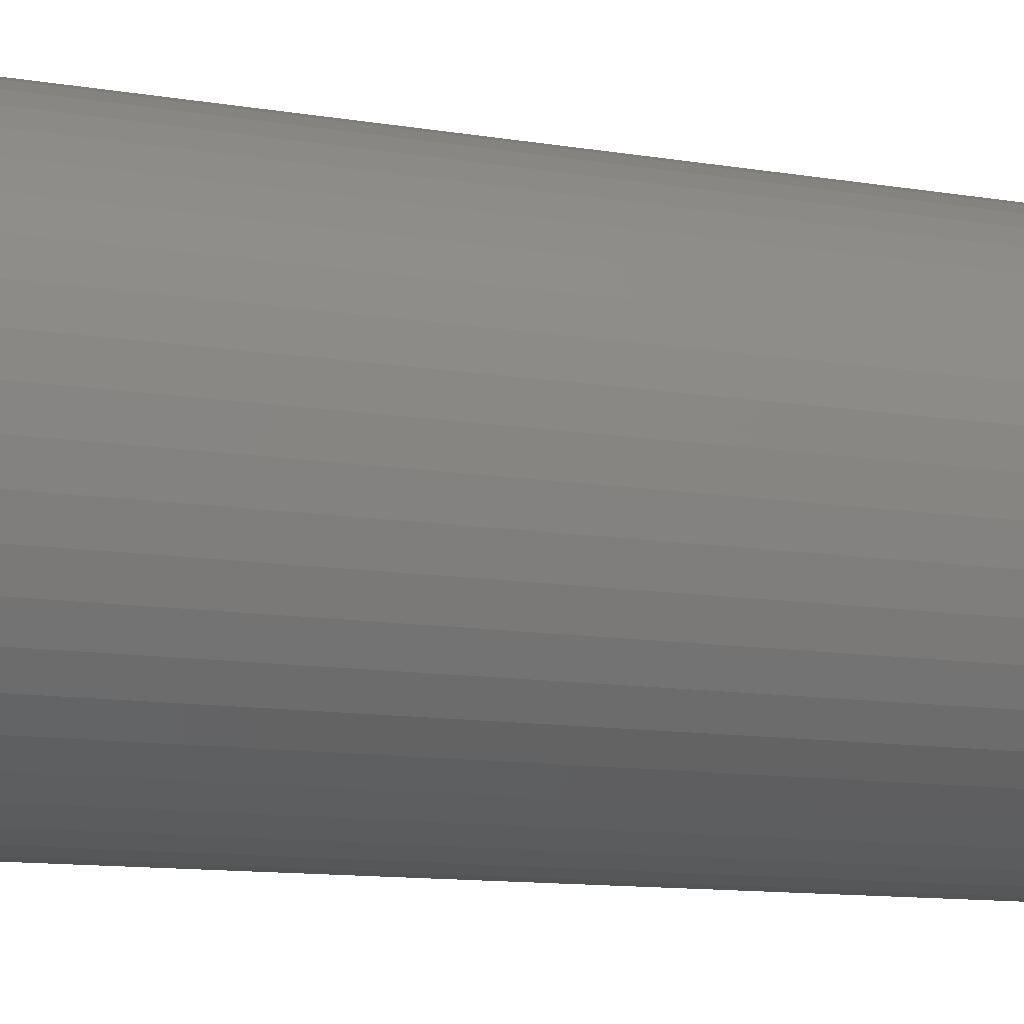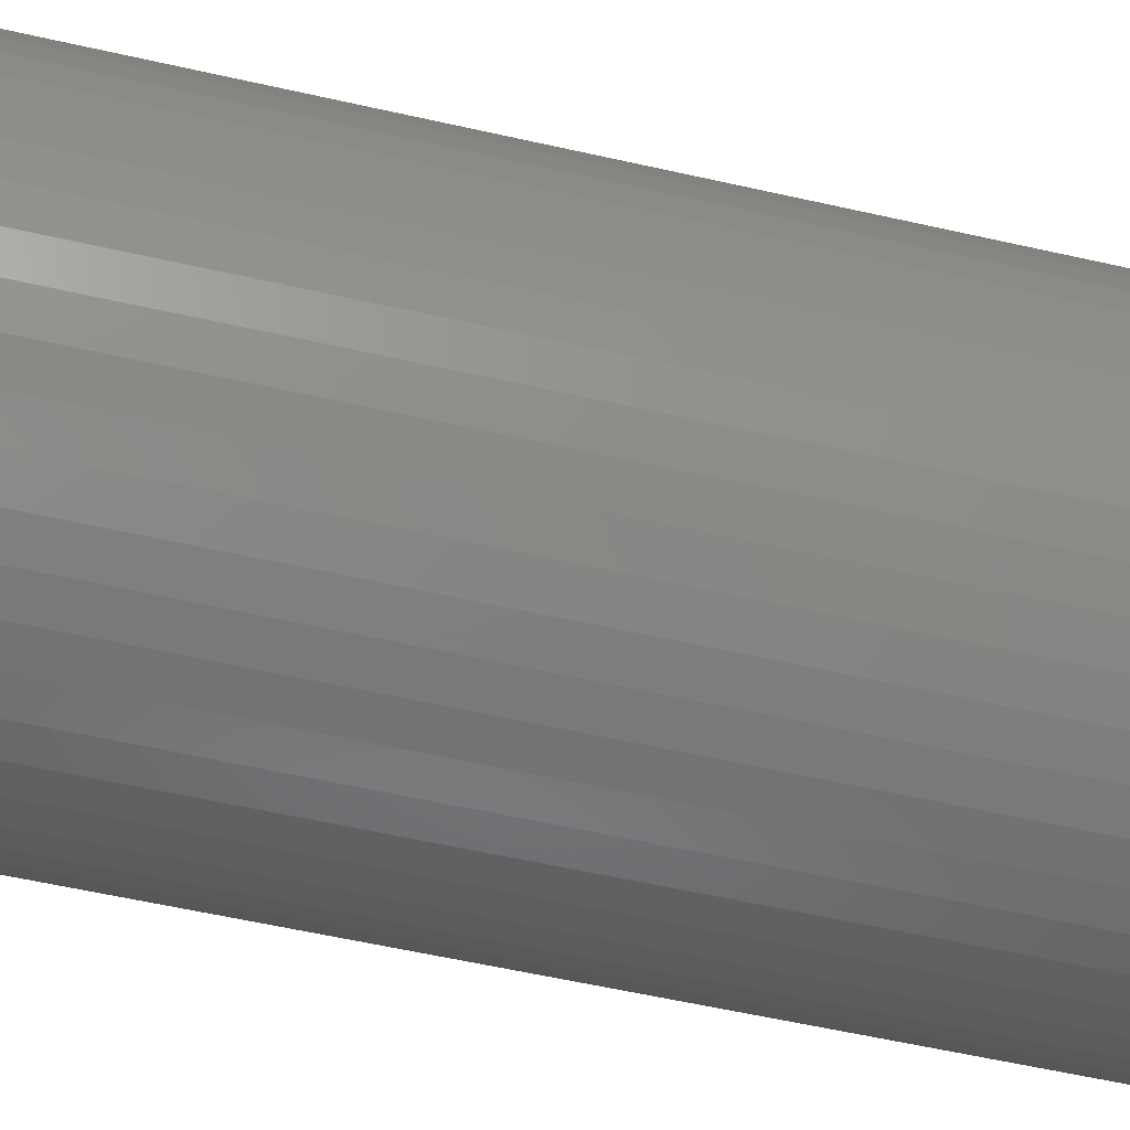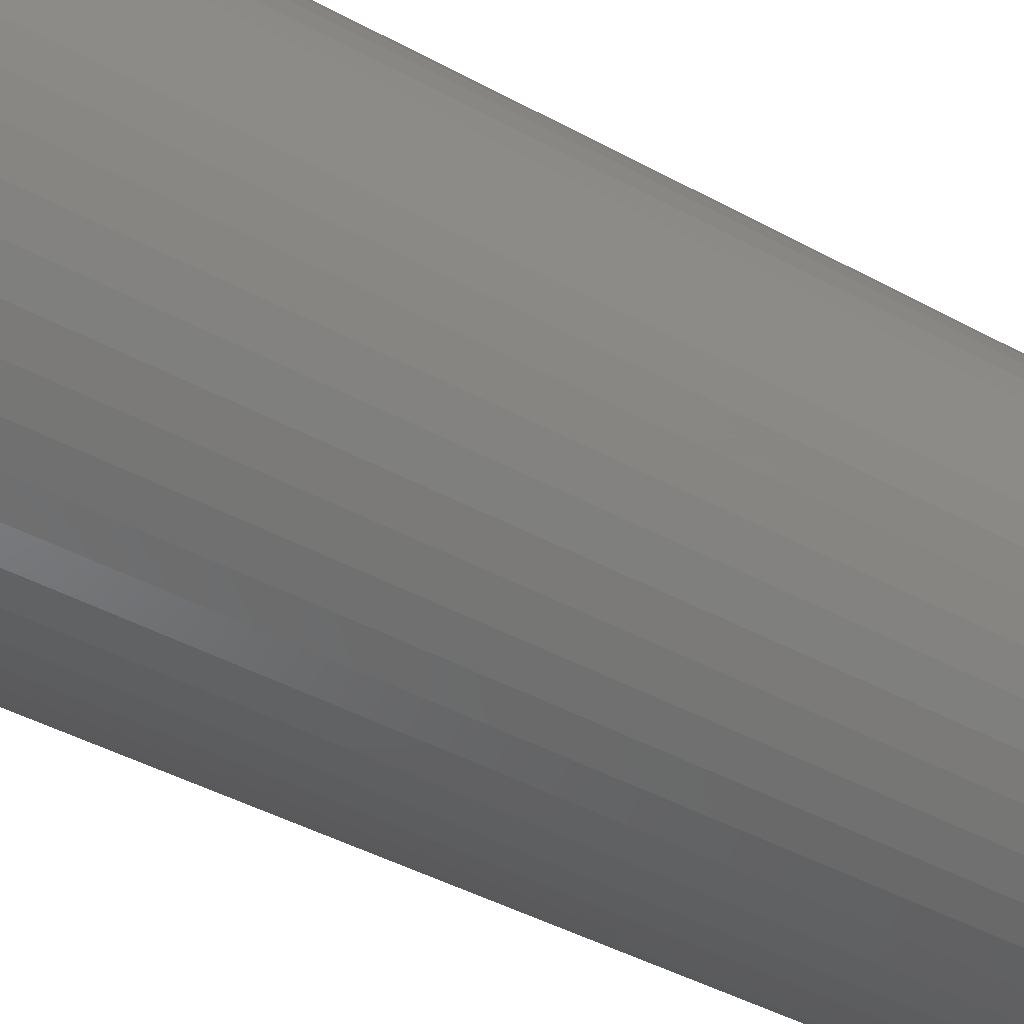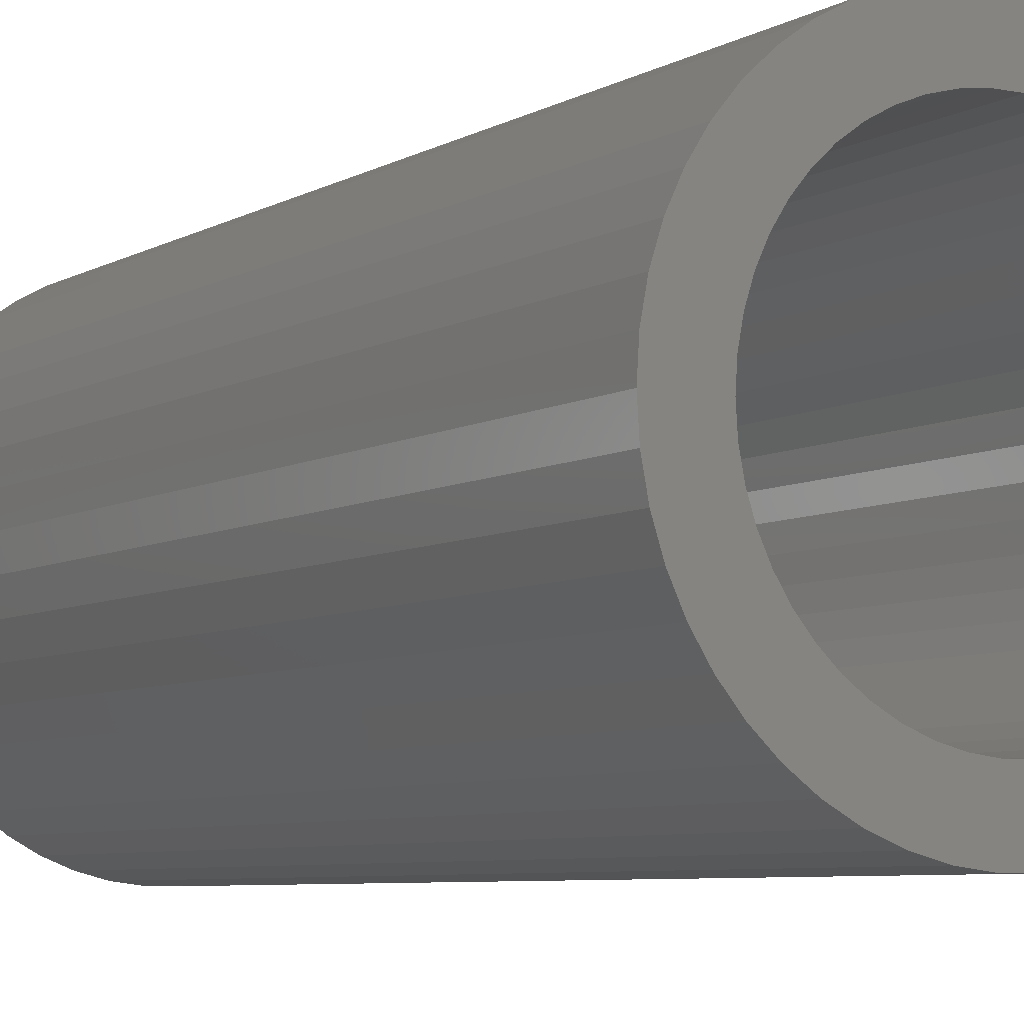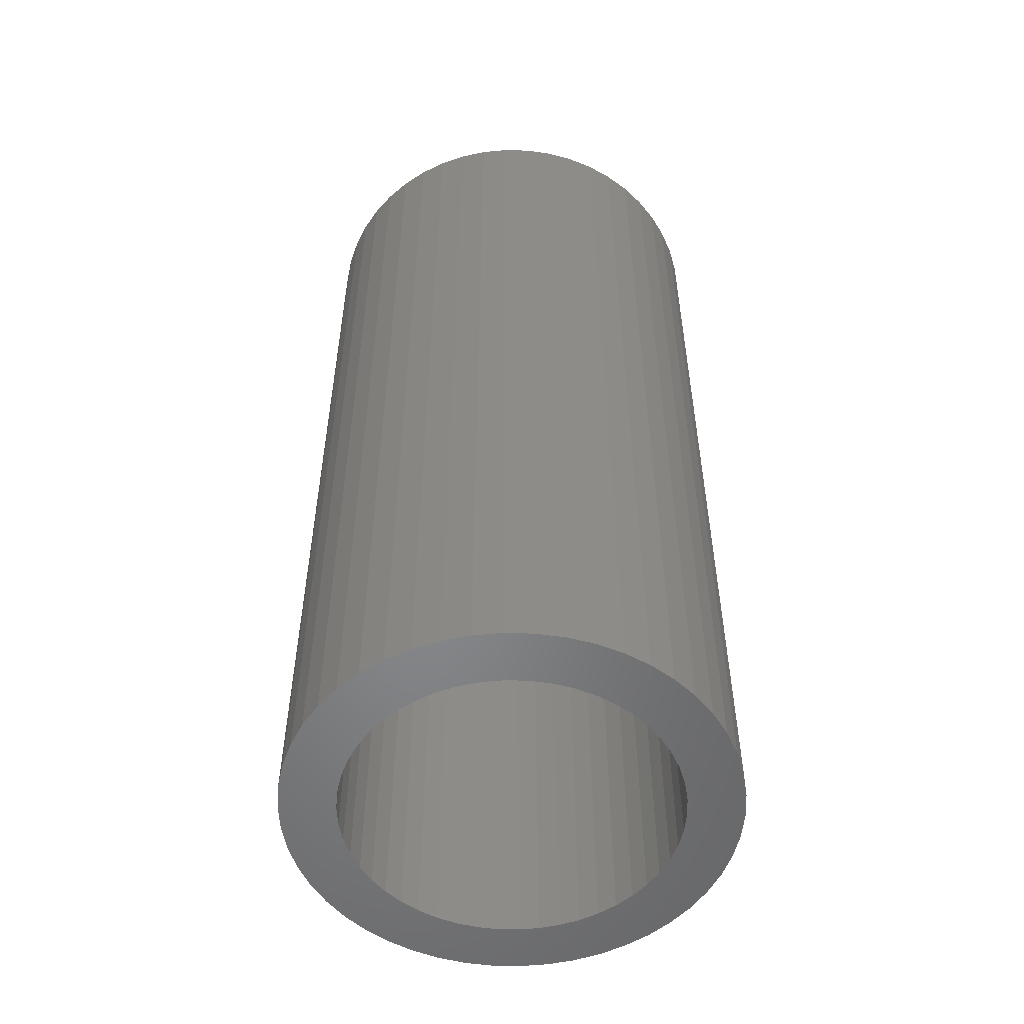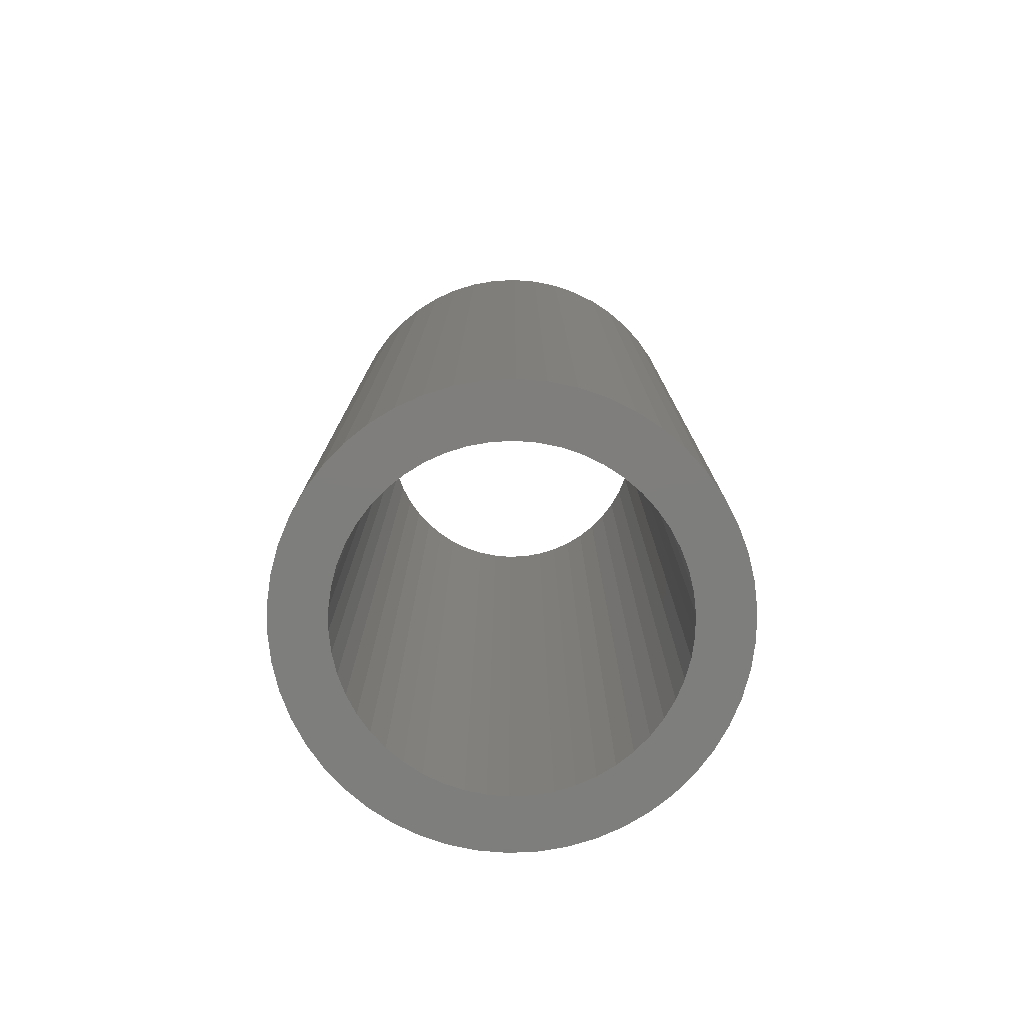
<metadata>
{"format":"stl","ext":"stl","renderer":"f3d","projection":"perspective","resolution":1024,"background":"white","views":[{"elev":-11.1,"azim":-112.8,"up":"+Y"},{"elev":-57.4,"azim":76.7,"up":"+Y"},{"elev":-43.8,"azim":57.3,"up":"+Y"},{"elev":-6.3,"azim":-31.3,"up":"+Y"},{"elev":-53.3,"azim":135.3,"up":"+Z"},{"elev":-77.9,"azim":117.9,"up":"+Z"}]}
</metadata>
<code>
# stl→obj: 200 verts, 400 faces
v 7 0 15
v 6.945 0.8773 -15
v 6.945 0.8773 15
v 7 0 -15
v -7 0 -15
v -6.945 0.8773 15
v -6.945 0.8773 -15
v -7 0 15
v 0.4395 6.986 -15
v -0.4395 6.986 15
v 0.4395 6.986 15
v -0.4395 6.986 -15
v -0.4395 -6.986 -15
v 0.4395 -6.986 15
v -0.4395 -6.986 15
v 0.4395 -6.986 -15
v 5.103 4.792 -15
v 4.462 5.394 15
v 5.103 4.792 15
v 4.462 5.394 -15
v -4.462 5.394 -15
v -5.103 4.792 15
v -4.462 5.394 15
v -5.103 4.792 -15
v -2.163 6.657 -15
v -2.98 6.334 15
v -2.163 6.657 15
v -2.98 6.334 -15
v 6.508 2.577 15
v 6.134 3.372 -15
v 6.134 3.372 15
v 6.508 2.577 -15
v 6.78 1.741 -15
v 6.78 1.741 15
v 2.98 6.334 -15
v 2.163 6.657 15
v 2.98 6.334 15
v 2.163 6.657 -15
v 3.751 5.91 -15
v 3.751 5.91 15
v -6.508 2.577 -15
v -6.134 3.372 15
v -6.134 3.372 -15
v -6.508 2.577 15
v -6.78 1.741 -15
v -6.78 1.741 15
v -1.312 6.876 -15
v -1.312 6.876 15
v 5.663 4.114 15
v 5.663 4.114 -15
v 1.312 6.876 15
v 1.312 6.876 -15
v -5.663 4.114 15
v -5.663 4.114 -15
v 5.25 0 15
v 5.209 0.658 15
v 6.945 -0.8773 15
v 5.085 1.306 15
v 5.209 -0.658 15
v 4.881 1.933 15
v 6.78 -1.741 15
v 4.601 2.529 15
v 5.085 -1.306 15
v 6.508 -2.577 15
v 4.247 3.086 15
v 3.827 3.594 15
v 3.346 4.045 15
v 2.813 4.433 15
v 2.235 4.75 15
v 1.622 4.993 15
v 0.9838 5.157 15
v 0.3296 5.24 15
v -0.3296 5.24 15
v -0.9838 5.157 15
v -1.622 4.993 15
v -2.235 4.75 15
v -2.813 4.433 15
v -3.751 5.91 15
v -3.346 4.045 15
v -3.827 3.594 15
v -4.247 3.086 15
v -4.601 2.529 15
v -4.881 1.933 15
v -5.085 1.306 15
v 4.881 -1.933 15
v 6.134 -3.372 15
v 4.601 -2.529 15
v 5.663 -4.114 15
v 4.247 -3.086 15
v 5.103 -4.792 15
v 3.827 -3.594 15
v 4.462 -5.394 15
v 3.346 -4.045 15
v 3.751 -5.91 15
v 2.813 -4.433 15
v 2.98 -6.334 15
v 2.235 -4.75 15
v 2.163 -6.657 15
v 1.622 -4.993 15
v 1.312 -6.876 15
v 0.9838 -5.157 15
v 0.3296 -5.24 15
v -0.3296 -5.24 15
v -0.9838 -5.157 15
v -1.312 -6.876 15
v -1.622 -4.993 15
v -2.163 -6.657 15
v -2.235 -4.75 15
v -2.98 -6.334 15
v -2.813 -4.433 15
v -3.751 -5.91 15
v -3.346 -4.045 15
v -4.462 -5.394 15
v -3.827 -3.594 15
v -5.103 -4.792 15
v -4.247 -3.086 15
v -5.663 -4.114 15
v -4.601 -2.529 15
v -6.134 -3.372 15
v -4.881 -1.933 15
v -6.508 -2.577 15
v -5.085 -1.306 15
v -6.78 -1.741 15
v -5.209 -0.658 15
v -6.945 -0.8773 15
v -5.25 0 15
v -5.209 0.658 15
v -3.751 5.91 -15
v 6.945 -0.8773 -15
v 6.508 -2.577 -15
v 6.134 -3.372 -15
v -5.103 -4.792 -15
v -4.462 -5.394 -15
v -6.134 -3.372 -15
v -6.508 -2.577 -15
v -5.663 -4.114 -15
v 5.25 0 -15
v 5.209 -0.658 -15
v 6.78 -1.741 -15
v 5.085 -1.306 -15
v 5.209 0.658 -15
v 4.881 -1.933 -15
v 4.601 -2.529 -15
v 5.663 -4.114 -15
v 5.085 1.306 -15
v 4.247 -3.086 -15
v 5.103 -4.792 -15
v 3.827 -3.594 -15
v 4.462 -5.394 -15
v 3.346 -4.045 -15
v 3.751 -5.91 -15
v 2.813 -4.433 -15
v 2.98 -6.334 -15
v 2.235 -4.75 -15
v 2.163 -6.657 -15
v 1.622 -4.993 -15
v 1.312 -6.876 -15
v 0.9838 -5.157 -15
v 0.3296 -5.24 -15
v -0.3296 -5.24 -15
v -0.9838 -5.157 -15
v -1.312 -6.876 -15
v -1.622 -4.993 -15
v -2.163 -6.657 -15
v -2.235 -4.75 -15
v -2.98 -6.334 -15
v -2.813 -4.433 -15
v -3.751 -5.91 -15
v -3.346 -4.045 -15
v -3.827 -3.594 -15
v -4.247 -3.086 -15
v -4.601 -2.529 -15
v -4.881 -1.933 -15
v -5.085 -1.306 -15
v 4.881 1.933 -15
v 4.601 2.529 -15
v 4.247 3.086 -15
v 3.827 3.594 -15
v 3.346 4.045 -15
v 2.813 4.433 -15
v 2.235 4.75 -15
v 1.622 4.993 -15
v 0.9838 5.157 -15
v 0.3296 5.24 -15
v -0.3296 5.24 -15
v -0.9838 5.157 -15
v -1.622 4.993 -15
v -2.235 4.75 -15
v -2.813 4.433 -15
v -3.346 4.045 -15
v -3.827 3.594 -15
v -4.247 3.086 -15
v -4.601 2.529 -15
v -4.881 1.933 -15
v -5.085 1.306 -15
v -5.209 0.658 -15
v -5.25 0 -15
v -6.78 -1.741 -15
v -5.209 -0.658 -15
v -6.945 -0.8773 -15
f 1 2 3
f 2 1 4
f 5 6 7
f 6 5 8
f 9 10 11
f 10 9 12
f 13 14 15
f 14 13 16
f 17 18 19
f 18 17 20
f 21 22 23
f 22 21 24
f 25 26 27
f 26 25 28
f 29 30 31
f 30 29 32
f 3 33 34
f 33 3 2
f 35 36 37
f 36 35 38
f 39 37 40
f 37 39 35
f 41 42 43
f 42 41 44
f 45 44 41
f 44 45 46
f 47 27 48
f 27 47 25
f 34 32 29
f 32 34 33
f 49 17 19
f 17 49 50
f 31 50 49
f 50 31 30
f 38 51 36
f 51 38 52
f 52 11 51
f 11 52 9
f 20 40 18
f 40 20 39
f 43 53 54
f 53 43 42
f 54 22 24
f 22 54 53
f 7 46 45
f 46 7 6
f 55 1 3
f 56 3 34
f 1 55 57
f 58 34 29
f 59 57 55
f 60 29 31
f 57 59 61
f 62 31 49
f 63 61 59
f 61 63 64
f 3 56 55
f 65 49 19
f 34 58 56
f 29 60 58
f 31 62 60
f 66 19 18
f 49 65 62
f 19 66 65
f 67 18 40
f 18 67 66
f 68 40 37
f 40 68 67
f 37 69 68
f 36 69 37
f 36 70 69
f 51 70 36
f 51 71 70
f 11 71 51
f 11 72 71
f 11 73 72
f 10 73 11
f 10 74 73
f 48 74 10
f 48 75 74
f 27 75 48
f 27 76 75
f 26 76 27
f 76 26 77
f 78 77 26
f 77 78 79
f 23 79 78
f 79 23 80
f 22 80 23
f 80 22 81
f 53 81 22
f 81 53 82
f 42 82 53
f 82 42 83
f 44 83 42
f 83 44 84
f 85 64 63
f 64 85 86
f 87 86 85
f 86 87 88
f 89 88 87
f 88 89 90
f 91 90 89
f 90 91 92
f 93 92 91
f 92 93 94
f 95 94 93
f 94 95 96
f 97 96 95
f 97 98 96
f 99 98 97
f 99 100 98
f 101 100 99
f 101 14 100
f 102 14 101
f 103 14 102
f 103 15 14
f 104 15 103
f 104 105 15
f 106 105 104
f 106 107 105
f 108 107 106
f 109 108 110
f 108 109 107
f 111 110 112
f 110 111 109
f 113 112 114
f 115 114 116
f 112 113 111
f 117 116 118
f 119 118 120
f 121 120 122
f 114 115 113
f 123 122 124
f 125 124 126
f 46 84 44
f 116 117 115
f 84 46 127
f 118 119 117
f 6 127 46
f 120 121 119
f 127 6 126
f 122 123 121
f 8 126 6
f 124 125 123
f 126 8 125
f 28 78 26
f 78 28 128
f 128 23 78
f 23 128 21
f 12 48 10
f 48 12 47
f 57 4 1
f 4 57 129
f 86 130 64
f 130 86 131
f 132 113 115
f 113 132 133
f 134 121 135
f 121 134 119
f 136 119 134
f 119 136 117
f 137 4 129
f 138 129 139
f 4 137 2
f 140 139 130
f 141 2 137
f 142 130 131
f 2 141 33
f 143 131 144
f 145 33 141
f 33 145 32
f 129 138 137
f 146 144 147
f 139 140 138
f 130 142 140
f 131 143 142
f 148 147 149
f 144 146 143
f 147 148 146
f 150 149 151
f 149 150 148
f 152 151 153
f 151 152 150
f 153 154 152
f 155 154 153
f 155 156 154
f 157 156 155
f 157 158 156
f 16 158 157
f 16 159 158
f 16 160 159
f 13 160 16
f 13 161 160
f 162 161 13
f 162 163 161
f 164 163 162
f 164 165 163
f 166 165 164
f 165 166 167
f 168 167 166
f 167 168 169
f 133 169 168
f 169 133 170
f 132 170 133
f 170 132 171
f 136 171 132
f 171 136 172
f 134 172 136
f 172 134 173
f 135 173 134
f 173 135 174
f 175 32 145
f 32 175 30
f 176 30 175
f 30 176 50
f 177 50 176
f 50 177 17
f 178 17 177
f 17 178 20
f 179 20 178
f 20 179 39
f 180 39 179
f 39 180 35
f 181 35 180
f 181 38 35
f 182 38 181
f 182 52 38
f 183 52 182
f 183 9 52
f 184 9 183
f 185 9 184
f 185 12 9
f 186 12 185
f 186 47 12
f 187 47 186
f 187 25 47
f 188 25 187
f 28 188 189
f 188 28 25
f 128 189 190
f 189 128 28
f 21 190 191
f 24 191 192
f 190 21 128
f 54 192 193
f 43 193 194
f 41 194 195
f 191 24 21
f 45 195 196
f 7 196 197
f 198 174 135
f 192 54 24
f 174 198 199
f 193 43 54
f 200 199 198
f 194 41 43
f 199 200 197
f 195 45 41
f 5 197 200
f 196 7 45
f 197 5 7
f 153 94 96
f 94 153 151
f 64 139 61
f 139 64 130
f 132 117 136
f 117 132 115
f 135 123 198
f 123 135 121
f 149 90 92
f 90 149 147
f 155 96 98
f 96 155 153
f 157 98 100
f 98 157 155
f 16 100 14
f 100 16 157
f 61 129 57
f 129 61 139
f 88 131 86
f 131 88 144
f 90 144 88
f 144 90 147
f 162 15 105
f 15 162 13
f 166 107 109
f 107 166 164
f 164 105 107
f 105 164 162
f 198 125 200
f 125 198 123
f 200 8 5
f 8 200 125
f 151 92 94
f 92 151 149
f 168 109 111
f 109 168 166
f 133 111 113
f 111 133 168
f 137 56 141
f 56 137 55
f 126 196 127
f 196 126 197
f 185 72 73
f 72 185 184
f 159 103 102
f 103 159 160
f 148 93 91
f 93 148 150
f 179 66 67
f 66 179 178
f 191 79 80
f 79 191 190
f 188 75 76
f 75 188 187
f 175 62 176
f 62 175 60
f 141 58 145
f 58 141 56
f 182 69 70
f 69 182 181
f 181 68 69
f 68 181 180
f 83 193 82
f 193 83 194
f 82 192 81
f 192 82 193
f 189 76 77
f 76 189 188
f 187 74 75
f 74 187 186
f 142 63 140
f 63 142 85
f 158 102 101
f 102 158 159
f 145 60 175
f 60 145 58
f 177 66 178
f 66 177 65
f 176 65 177
f 65 176 62
f 183 70 71
f 70 183 182
f 184 71 72
f 71 184 183
f 180 67 68
f 67 180 179
f 81 191 80
f 191 81 192
f 84 194 83
f 194 84 195
f 127 195 84
f 195 127 196
f 190 77 79
f 77 190 189
f 186 73 74
f 73 186 185
f 140 59 138
f 59 140 63
f 165 110 108
f 110 165 167
f 116 172 118
f 172 116 171
f 118 173 120
f 173 118 172
f 152 97 95
f 97 152 154
f 154 99 97
f 99 154 156
f 143 85 142
f 85 143 87
f 138 55 137
f 55 138 59
f 163 108 106
f 108 163 165
f 124 197 126
f 197 124 199
f 122 199 124
f 199 122 174
f 120 174 122
f 174 120 173
f 150 95 93
f 95 150 152
f 156 101 99
f 101 156 158
f 146 87 143
f 87 146 89
f 148 89 146
f 89 148 91
f 160 104 103
f 104 160 161
f 169 114 112
f 114 169 170
f 167 112 110
f 112 167 169
f 114 171 116
f 171 114 170
f 161 106 104
f 106 161 163

</code>
